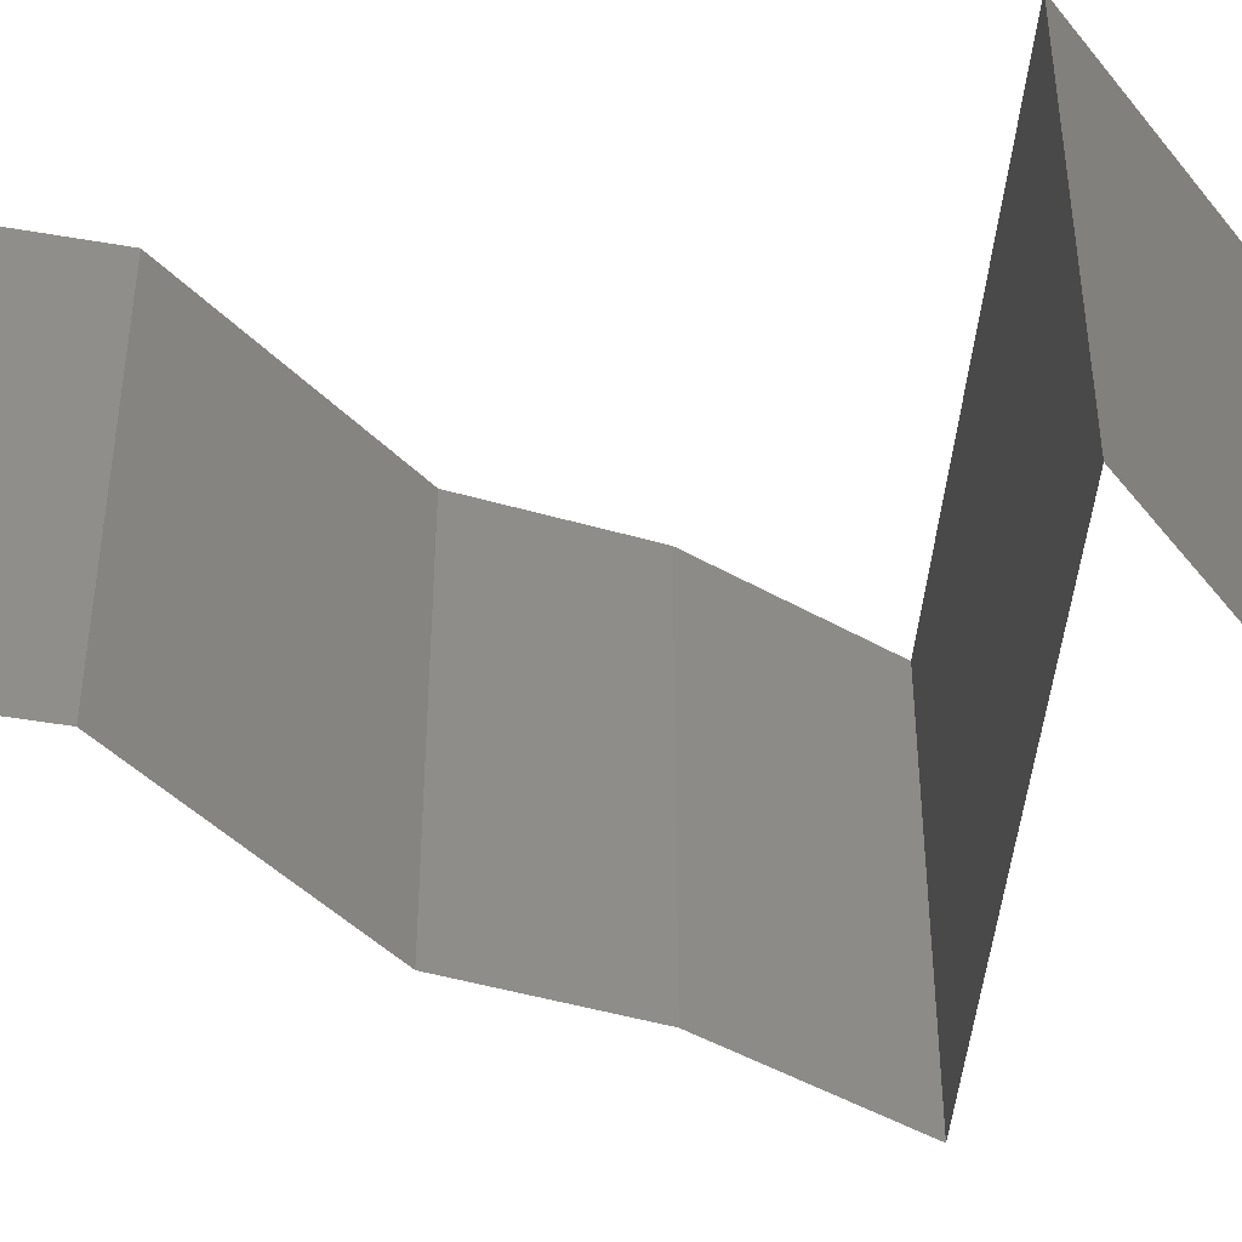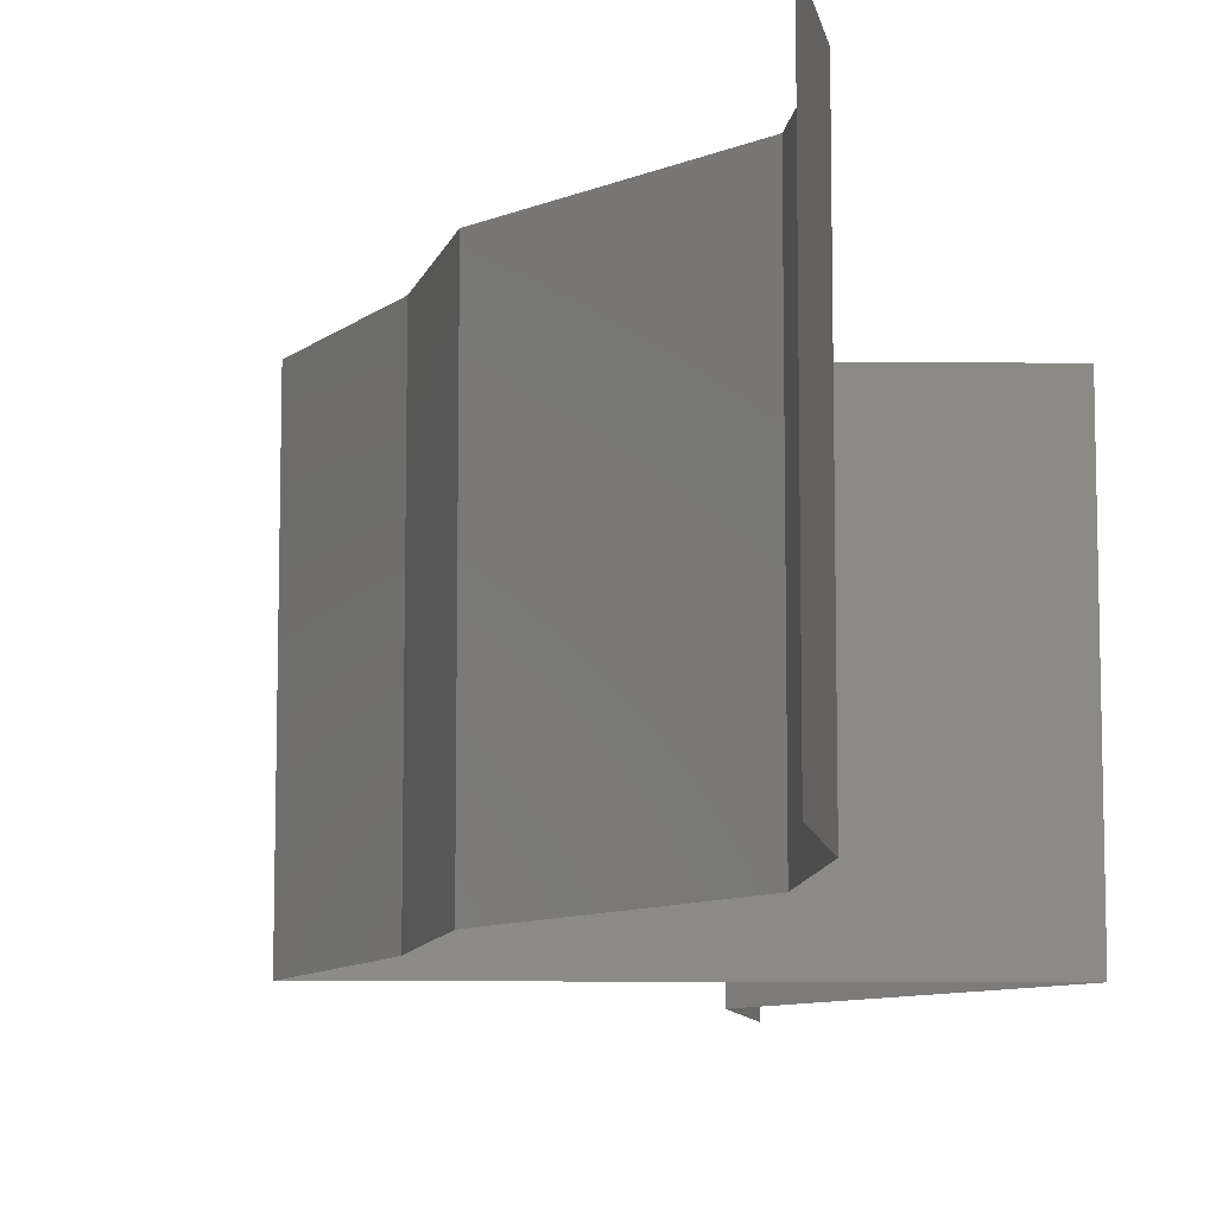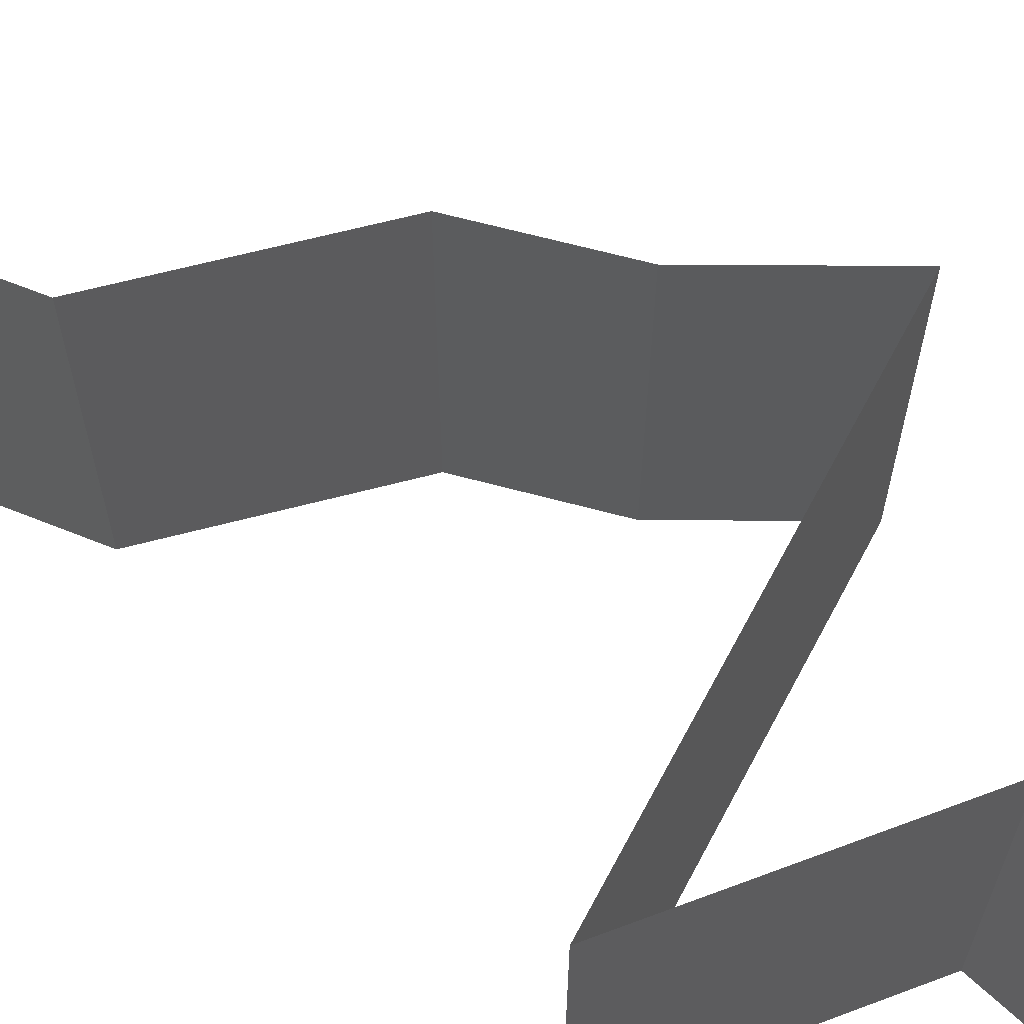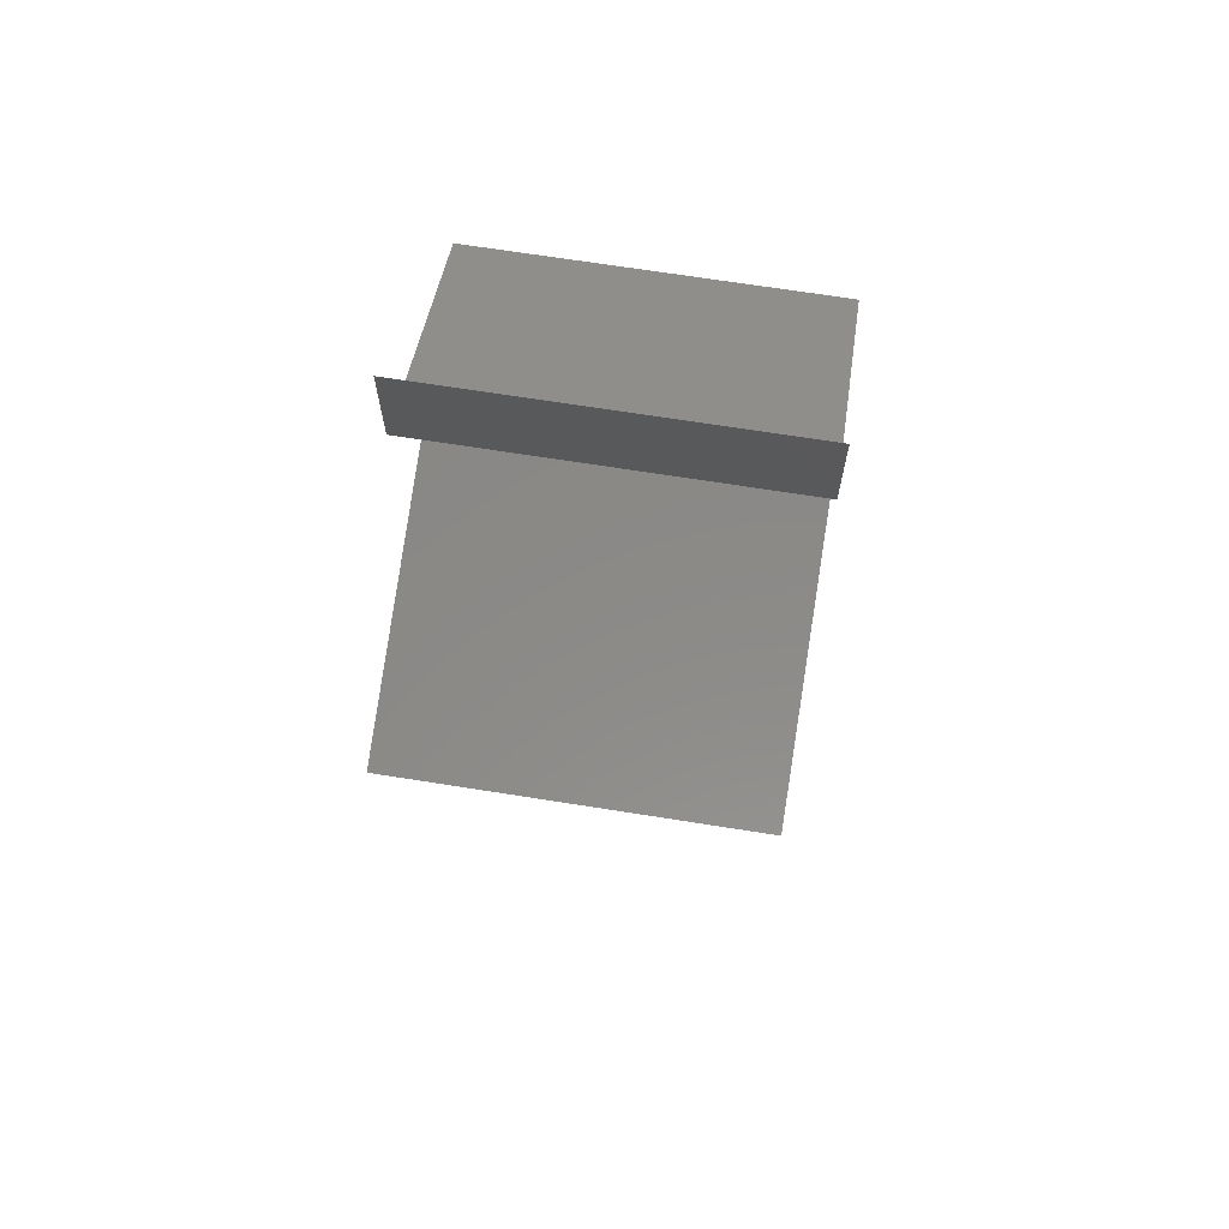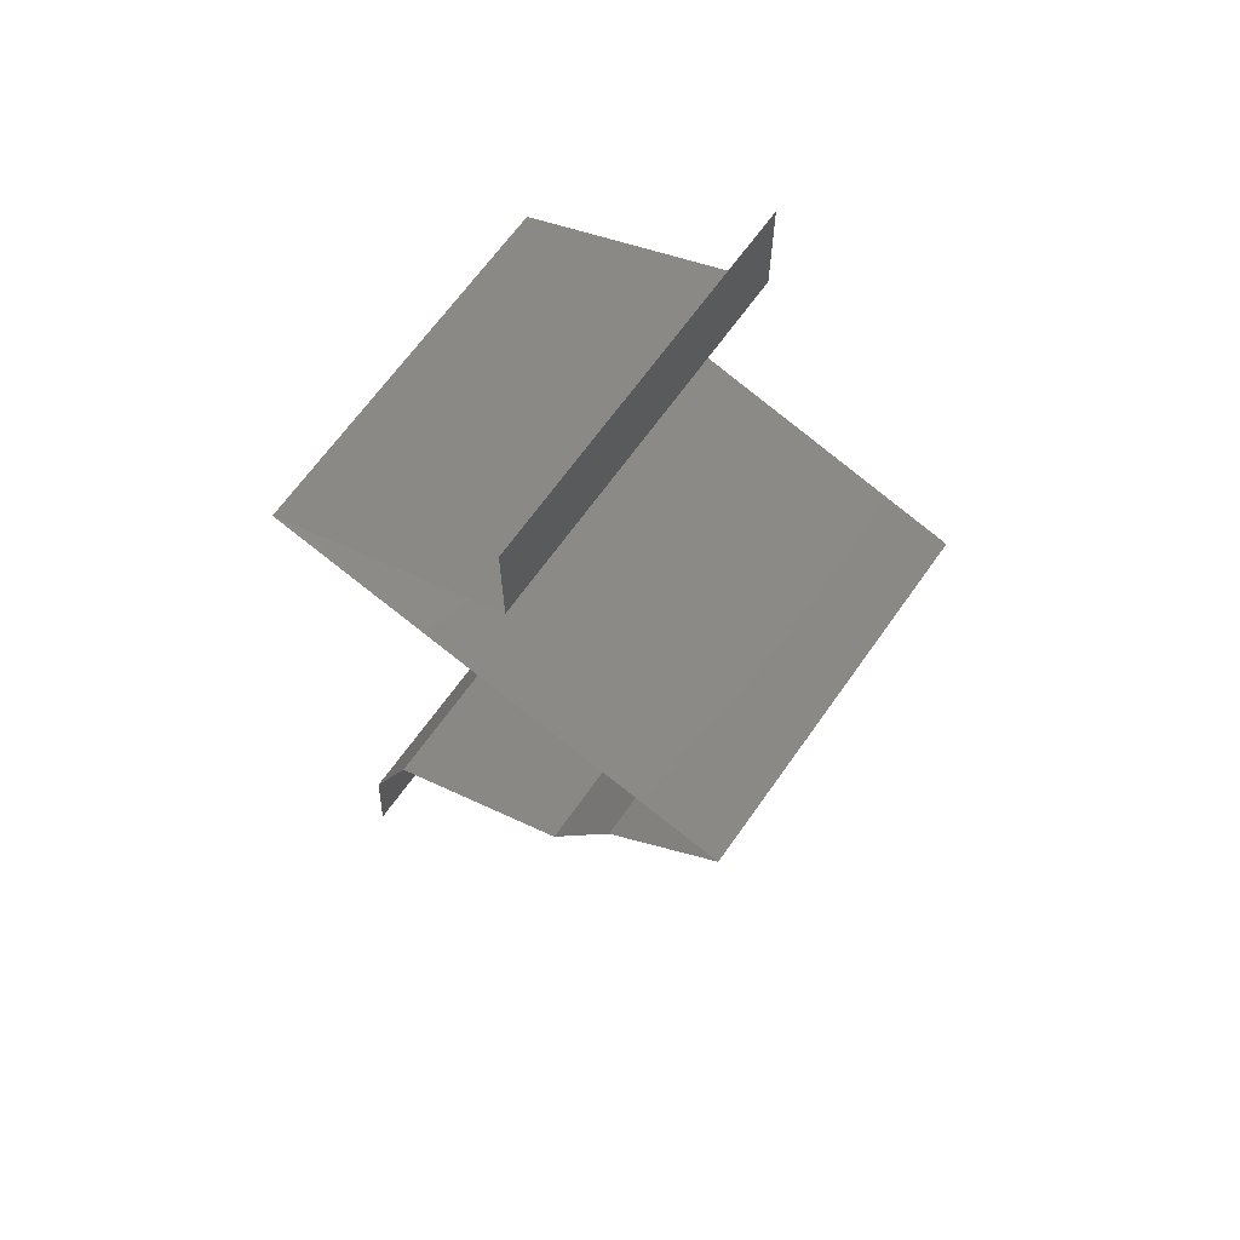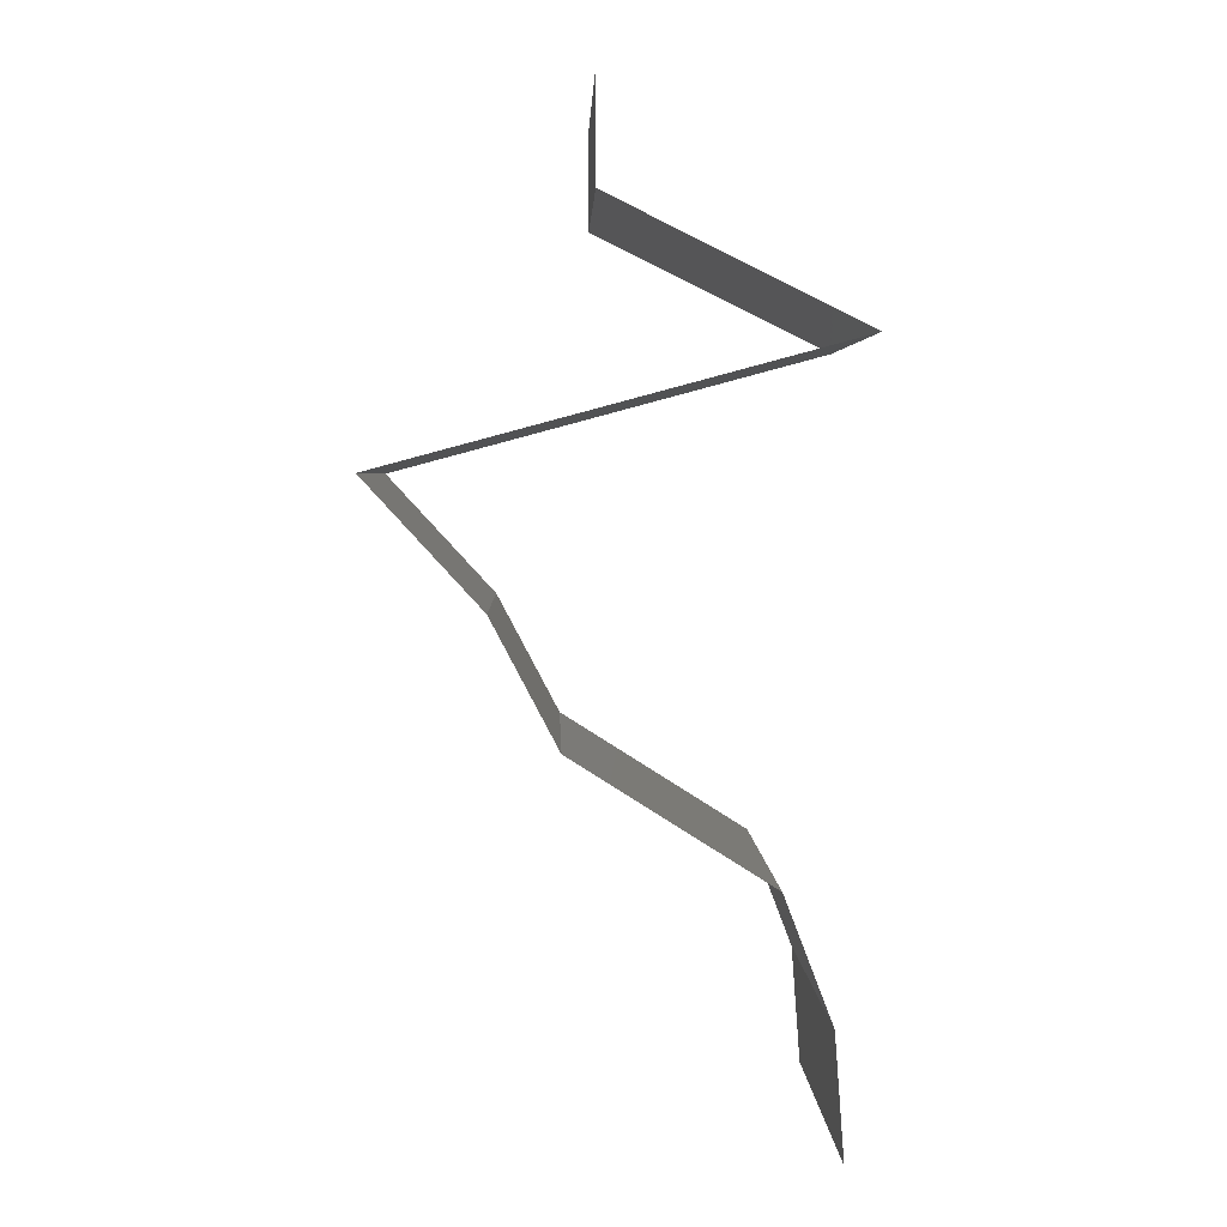
<metadata>
{"format":"stl","ext":"stl","renderer":"f3d","projection":"perspective","resolution":1024,"background":"white","views":[{"elev":-46.6,"azim":99.6,"up":"+Z"},{"elev":-10.4,"azim":14.0,"up":"+Z"},{"elev":65.2,"azim":133.0,"up":"+Z"},{"elev":69.0,"azim":-81.0,"up":"+Y"},{"elev":66.5,"azim":-144.8,"up":"+Y"},{"elev":3.4,"azim":-1.6,"up":"+Y"}]}
</metadata>
<code>
# stl→obj: 54 verts, 78 faces
v 0.04 0.05433 0.01
v 0.04 0.05717 0.005
v 0.04 0.06 0.01
v 0.04 0.05717 0.015
v 0.04 0.05433 0.02
v 0.04 0.06 0.02
v 0.04 0.06 0
v 0.04 0.05433 0
v 0.04688 0.05094 0
v 0.04695 0.0509 0.00772
v 0.05377 0.04754 0
v 0.05377 0.04754 0.01
v 0.04482 0.05196 0.01462
v 0.04955 0.04962 0.01462
v 0.05377 0.04754 0.02
v 0.04688 0.05094 0.02
v 0.02848 0.04075 0.02
v 0.03478 0.04244 0.01279
v 0.03691 0.04301 0.02
v 0.02848 0.04075 0.01
v 0.04534 0.04528 0
v 0.04099 0.04411 0.007216
v 0.03691 0.04301 0
v 0.04777 0.04593 0.006492
v 0.04713 0.04576 0.01304
v 0.02848 0.04075 0
v 0.03393 0.04221 0.006001
v 0.04534 0.04528 0.02
v 0.04112 0.04415 0.01454
v 0.03474 0.03396 0
v 0.03161 0.03735 0.005
v 0.03474 0.03396 0.01
v 0.03161 0.03735 0.015
v 0.03474 0.03396 0.02
v 0.03653 0.03056 0.015
v 0.03833 0.02717 0
v 0.03653 0.03056 0.005
v 0.03833 0.02717 0.01
v 0.03833 0.02717 0.02
v 0.0437 0.02377 0.02
v 0.04908 0.02037 0.01
v 0.0437 0.02377 0
v 0.04908 0.02037 0
v 0.04908 0.02037 0.02
v 0.05038 0.01698 0.015
v 0.05167 0.01358 0.01
v 0.05038 0.01698 0.005
v 0.05167 0.01358 0
v 0.05167 0.01358 0.02
v 0.05218 0.006792 0.01
v 0.05193 0.01019 0.005
v 0.05193 0.01019 0.015
v 0.05218 0.006792 0.02
v 0.05218 0.006792 0
f 1 2 3
f 3 4 1
f 5 4 6
f 7 2 8
f 3 2 7
f 6 4 3
f 8 2 1
f 1 4 5
f 9 10 11
f 8 10 9
f 11 10 12
f 1 10 8
f 5 13 1
f 12 14 15
f 13 14 10
f 16 13 5
f 15 14 16
f 16 14 13
f 10 14 12
f 13 10 1
f 17 18 19
f 20 18 17
f 21 22 23
f 12 24 11
f 15 25 12
f 26 27 20
f 22 27 23
f 11 24 21
f 28 25 15
f 19 18 29
f 22 25 29
f 19 29 28
f 18 27 22
f 22 24 25
f 21 24 22
f 23 27 26
f 29 18 22
f 29 25 28
f 25 24 12
f 20 27 18
f 30 31 32
f 17 33 20
f 20 31 26
f 32 33 34
f 34 33 17
f 32 31 20
f 20 33 32
f 26 31 30
f 34 35 32
f 36 37 38
f 32 37 30
f 38 35 39
f 38 37 32
f 39 35 34
f 30 37 36
f 32 35 38
f 40 41 38
f 38 41 42
f 42 36 38
f 38 39 40
f 42 41 43
f 44 41 40
f 41 45 46
f 43 47 48
f 46 47 41
f 49 45 44
f 41 47 43
f 44 45 41
f 48 47 46
f 46 45 49
f 50 51 46
f 46 52 50
f 53 52 49
f 48 51 54
f 46 51 48
f 49 52 46
f 54 51 50
f 50 52 53

</code>
